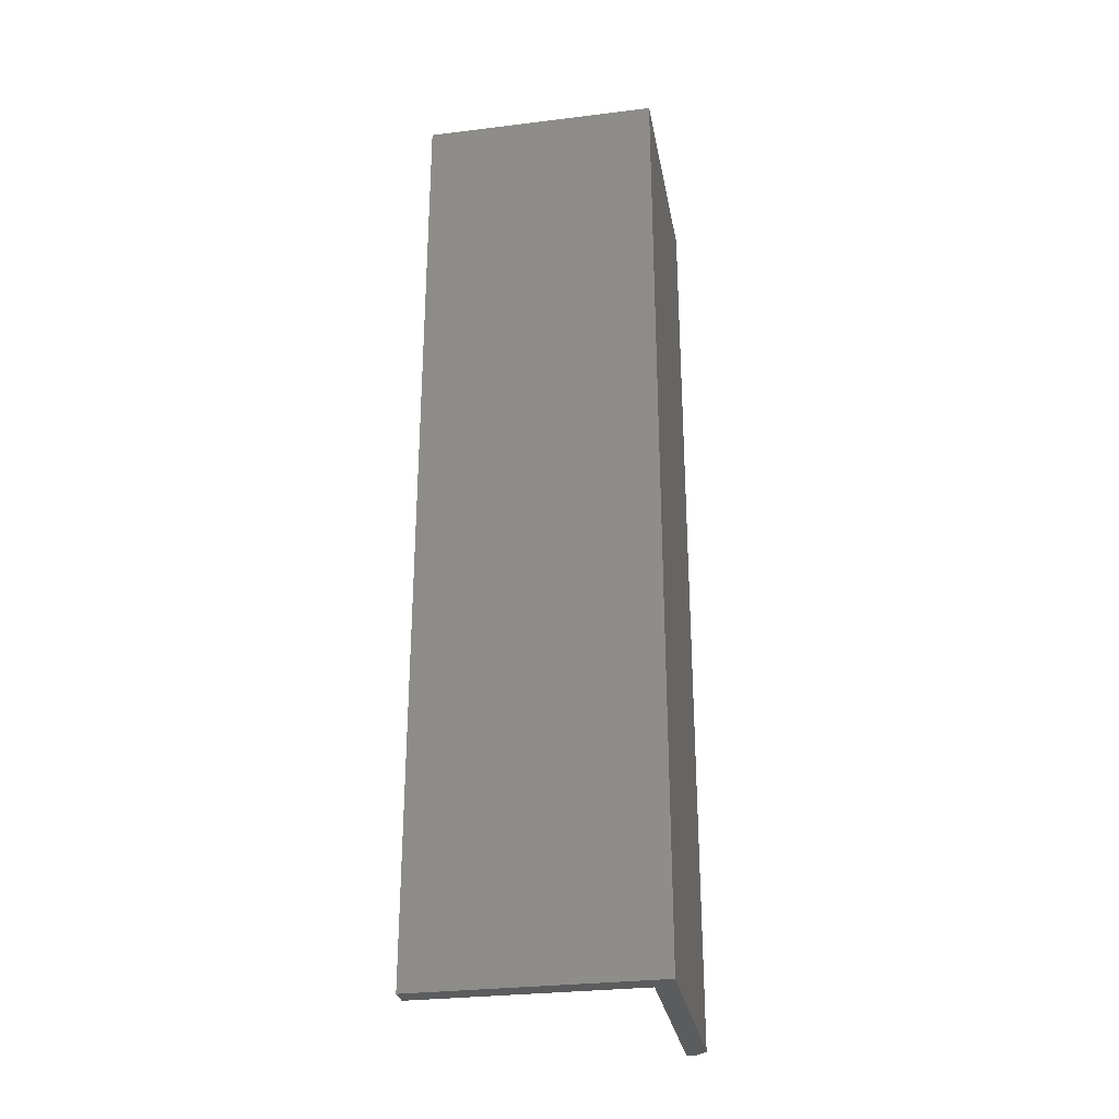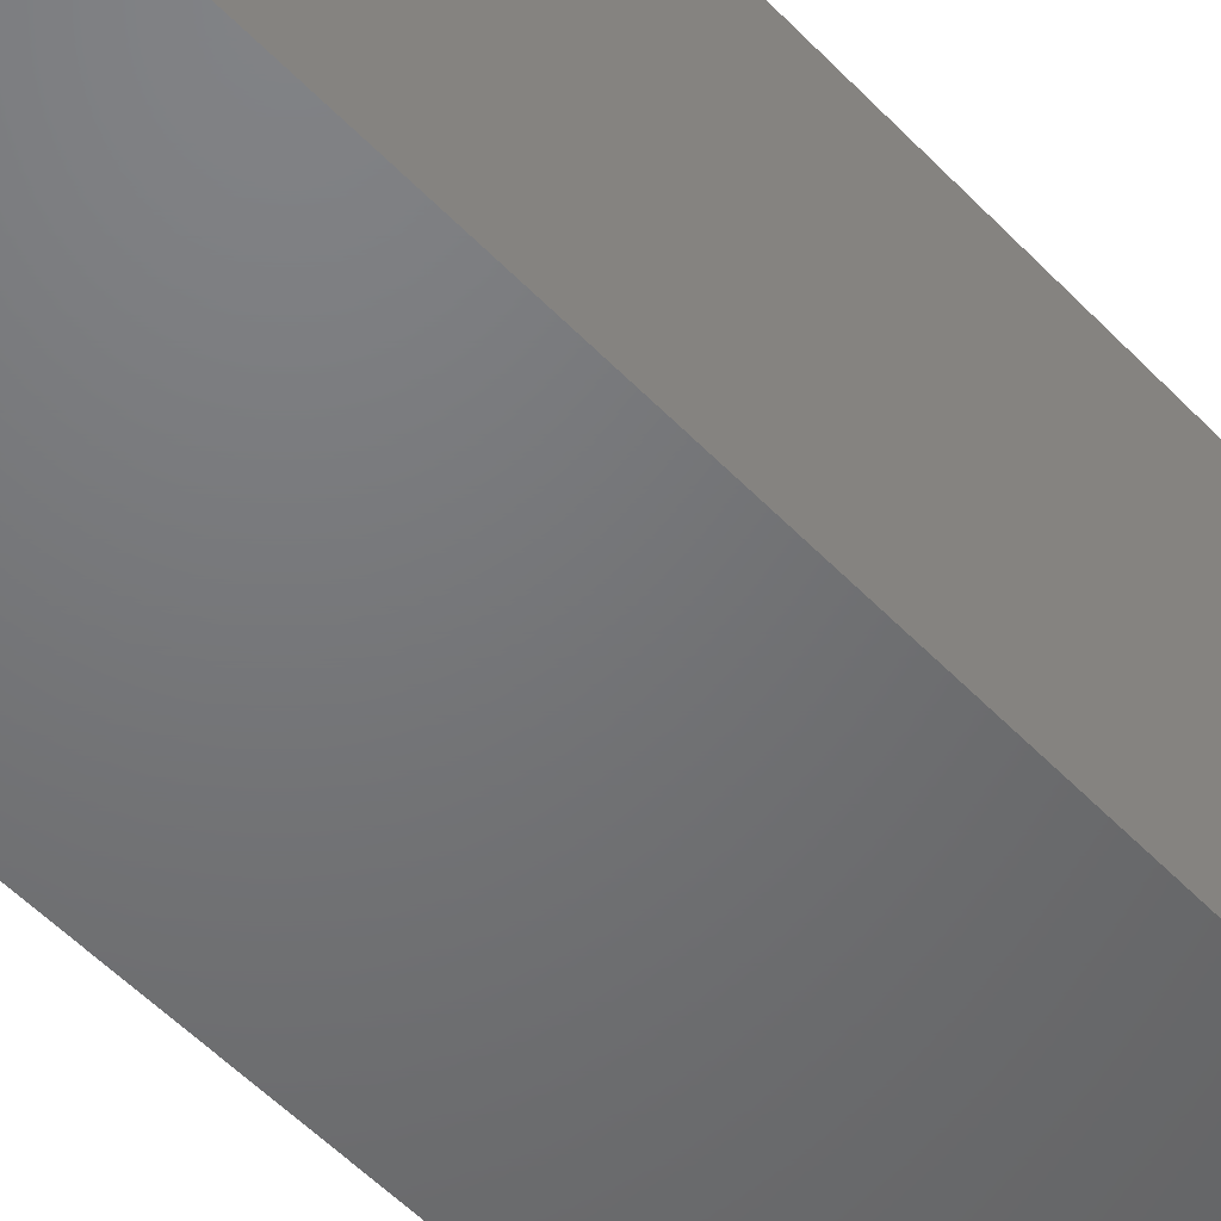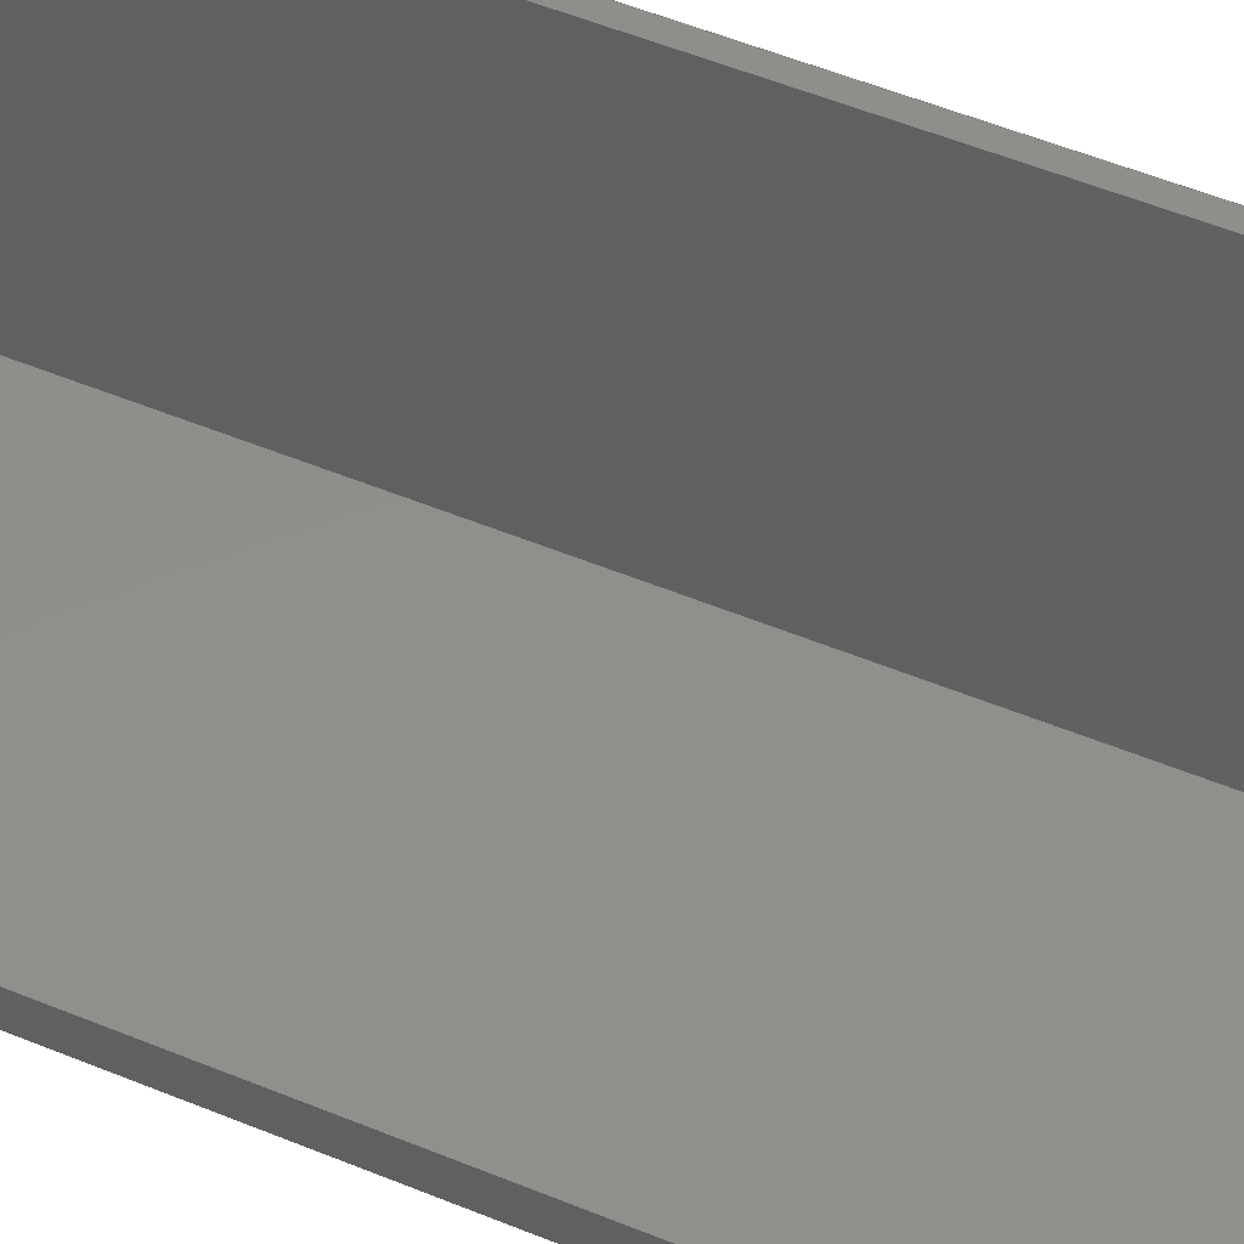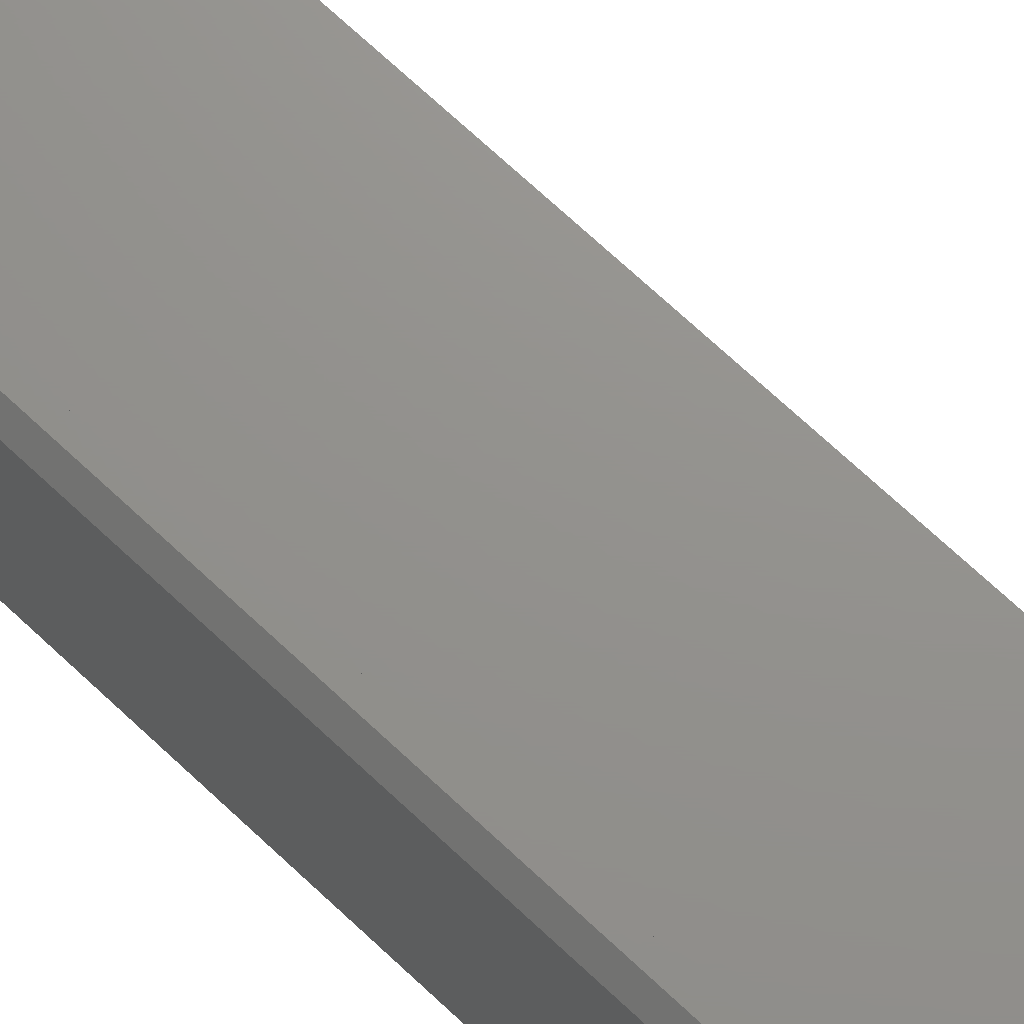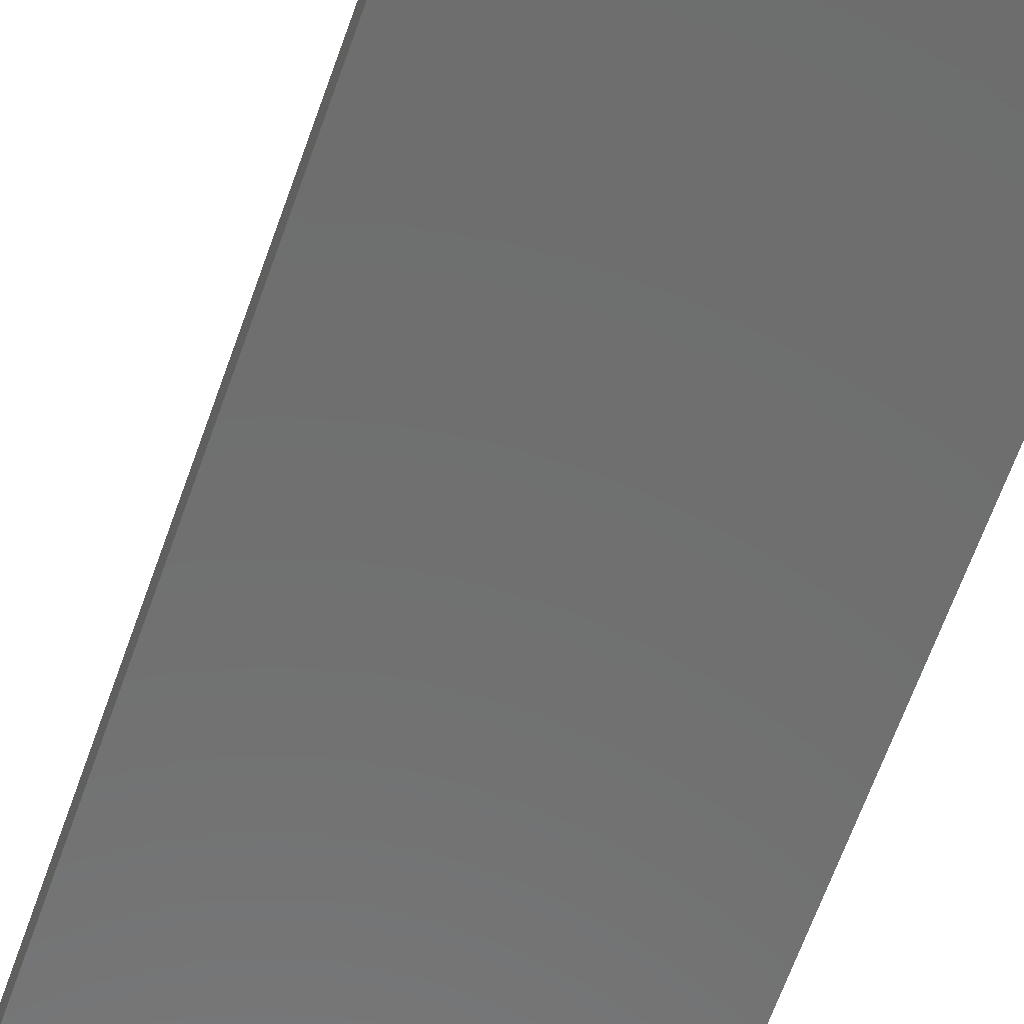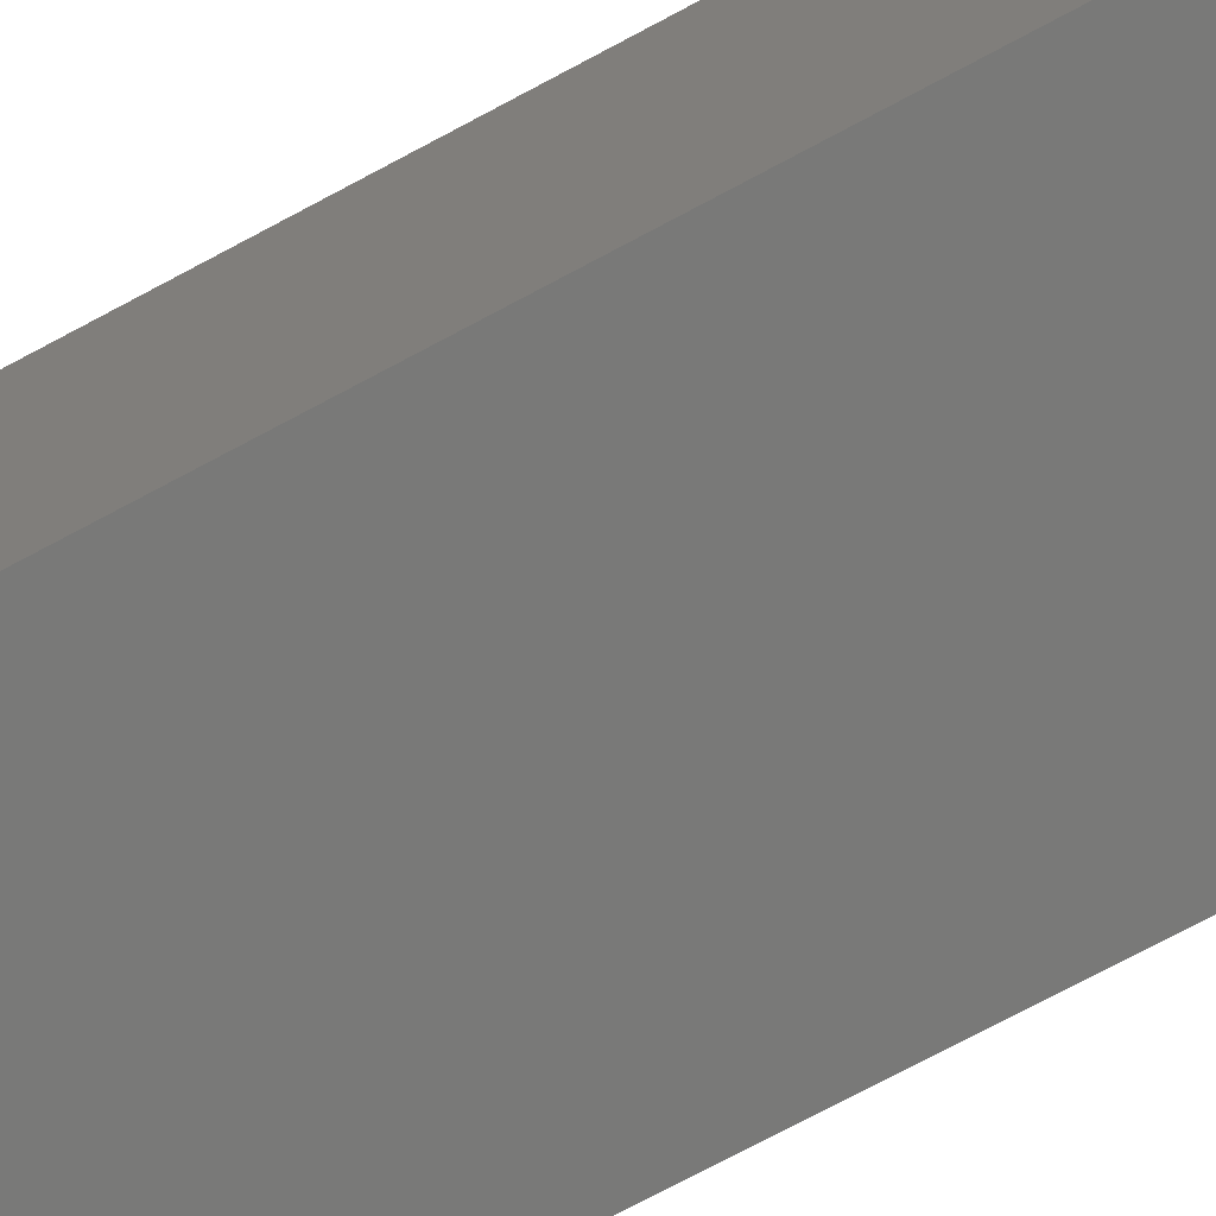
<metadata>
{"format":"stl","ext":"stl","renderer":"f3d","projection":"perspective","resolution":1024,"background":"white","views":[{"elev":-29.4,"azim":-169.7,"up":"+Y"},{"elev":-49.7,"azim":-139.2,"up":"+Z"},{"elev":47.6,"azim":115.6,"up":"+Z"},{"elev":71.8,"azim":-47.0,"up":"+Z"},{"elev":-59.5,"azim":161.4,"up":"+Z"},{"elev":-72.0,"azim":-61.6,"up":"+Z"}]}
</metadata>
<code>
# stl→obj: 14 verts, 24 faces
v 0.1172 -0.75 -1.148e-17
v 0.1172 -0.75 0.01579
v -0.07031 -0.75 0
v -0.05452 -0.75 0.01579
v -0.07031 -0.75 0.1797
v -0.05452 -0.75 0.1875
v -0.0625 -0.75 0.1875
v -0.0625 4.337e-19 0.1875
v -0.05452 8.765e-19 0.1875
v -0.07031 6.108e-34 0.1797
v -0.05452 8.765e-19 0.01579
v -0.07031 0 0
v 0.1172 1.041e-17 0.01579
v 0.1172 1.041e-17 -1.148e-17
f 1 2 3
f 3 2 4
f 3 4 5
f 5 4 6
f 5 6 7
f 8 9 10
f 10 9 11
f 10 11 12
f 12 11 13
f 12 13 14
f 10 12 5
f 5 12 3
f 9 8 6
f 6 8 7
f 8 10 7
f 7 10 5
f 11 9 4
f 4 9 6
f 13 11 2
f 2 11 4
f 14 13 1
f 1 13 2
f 12 14 3
f 3 14 1

</code>
